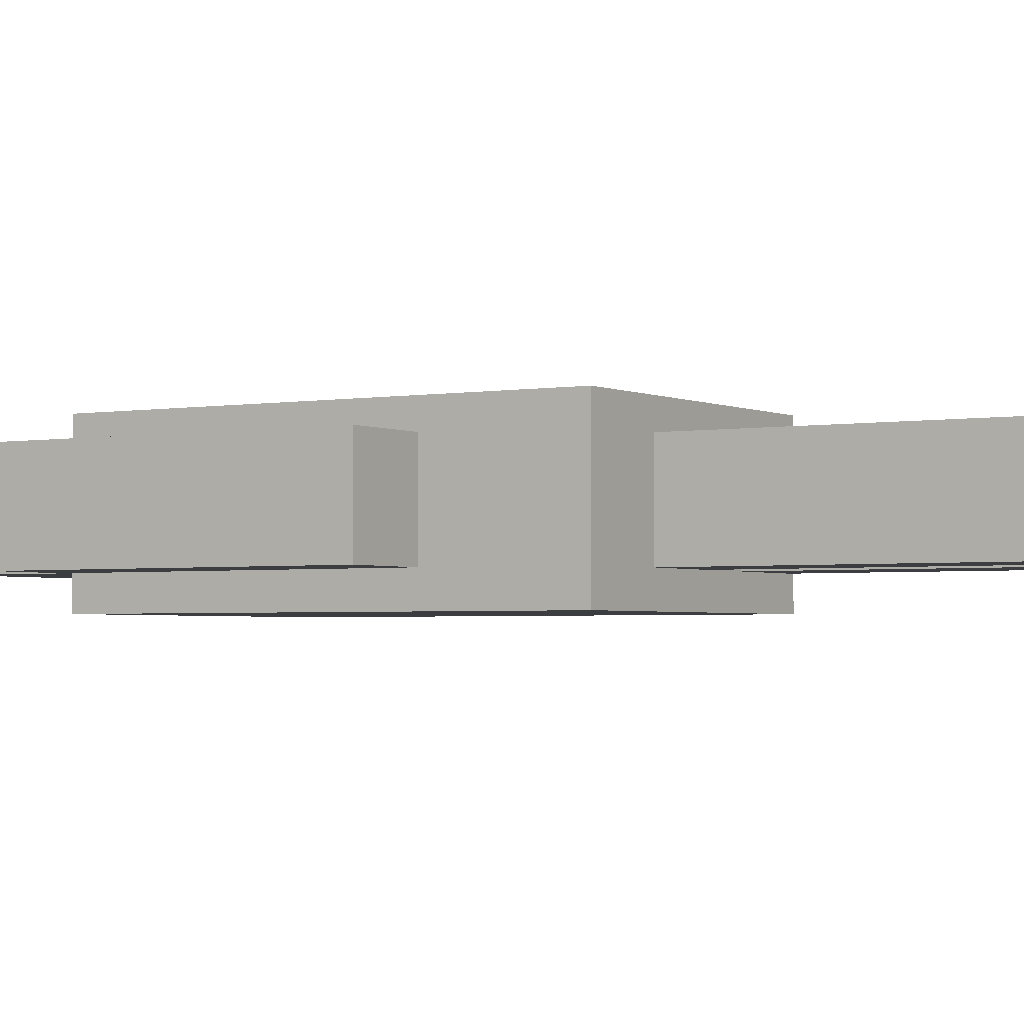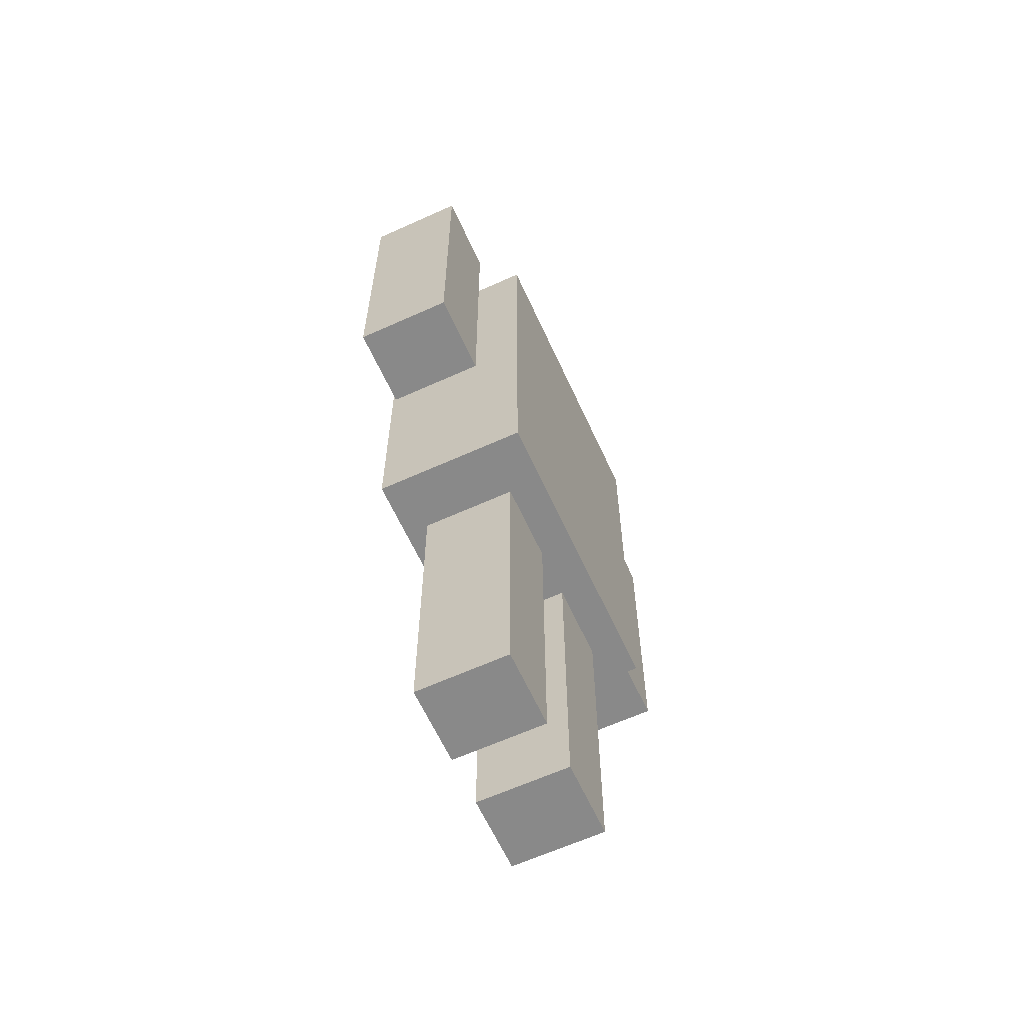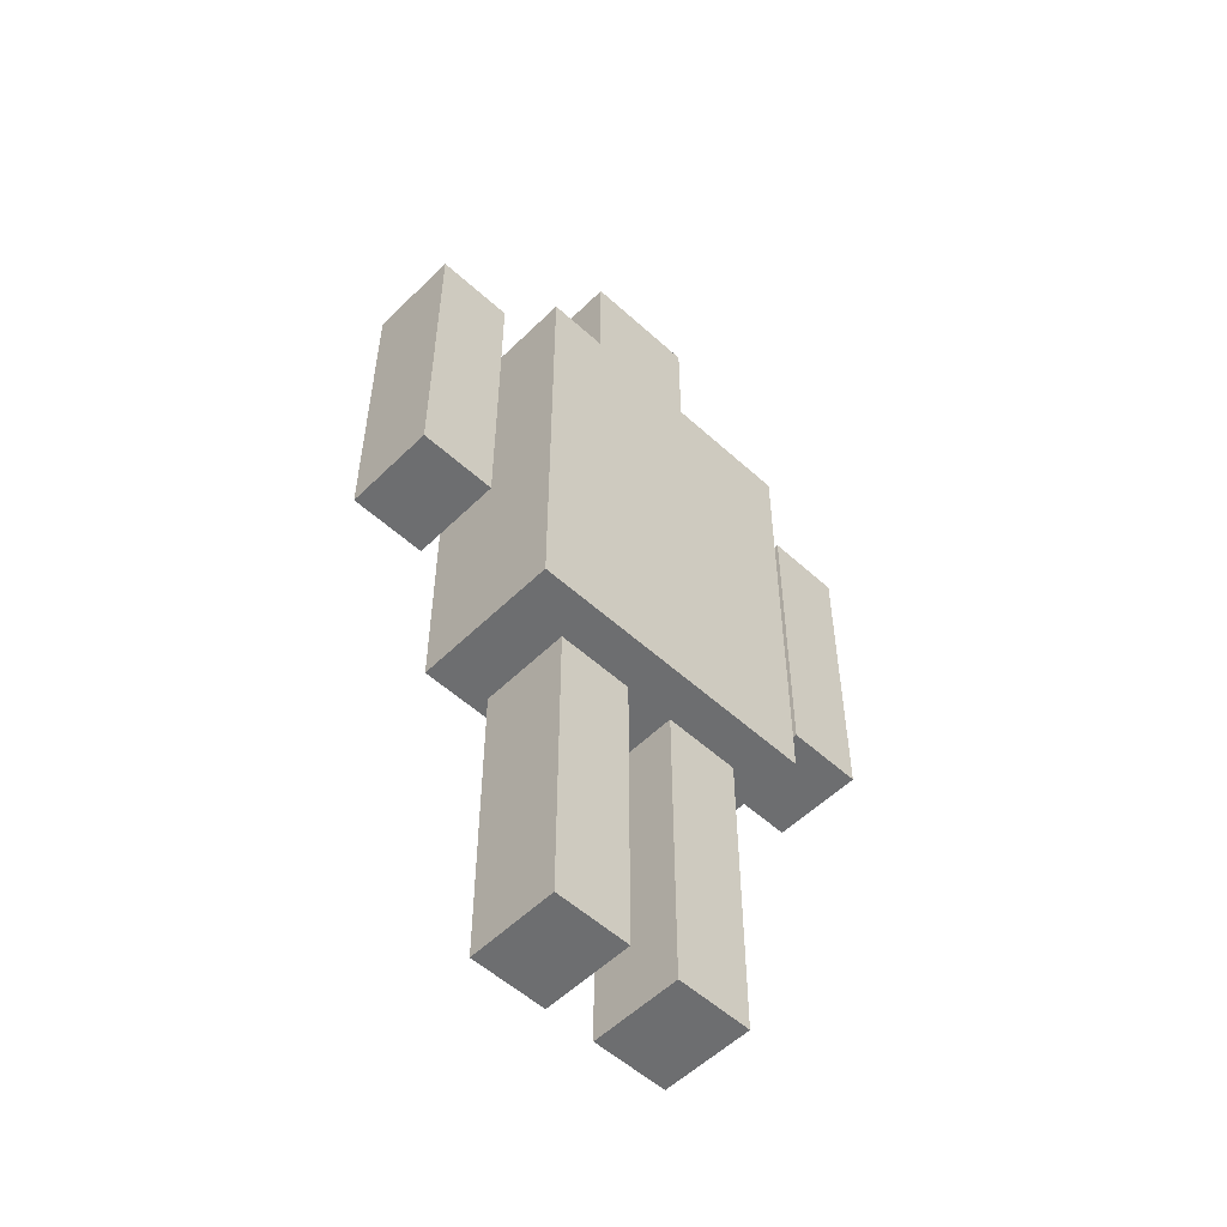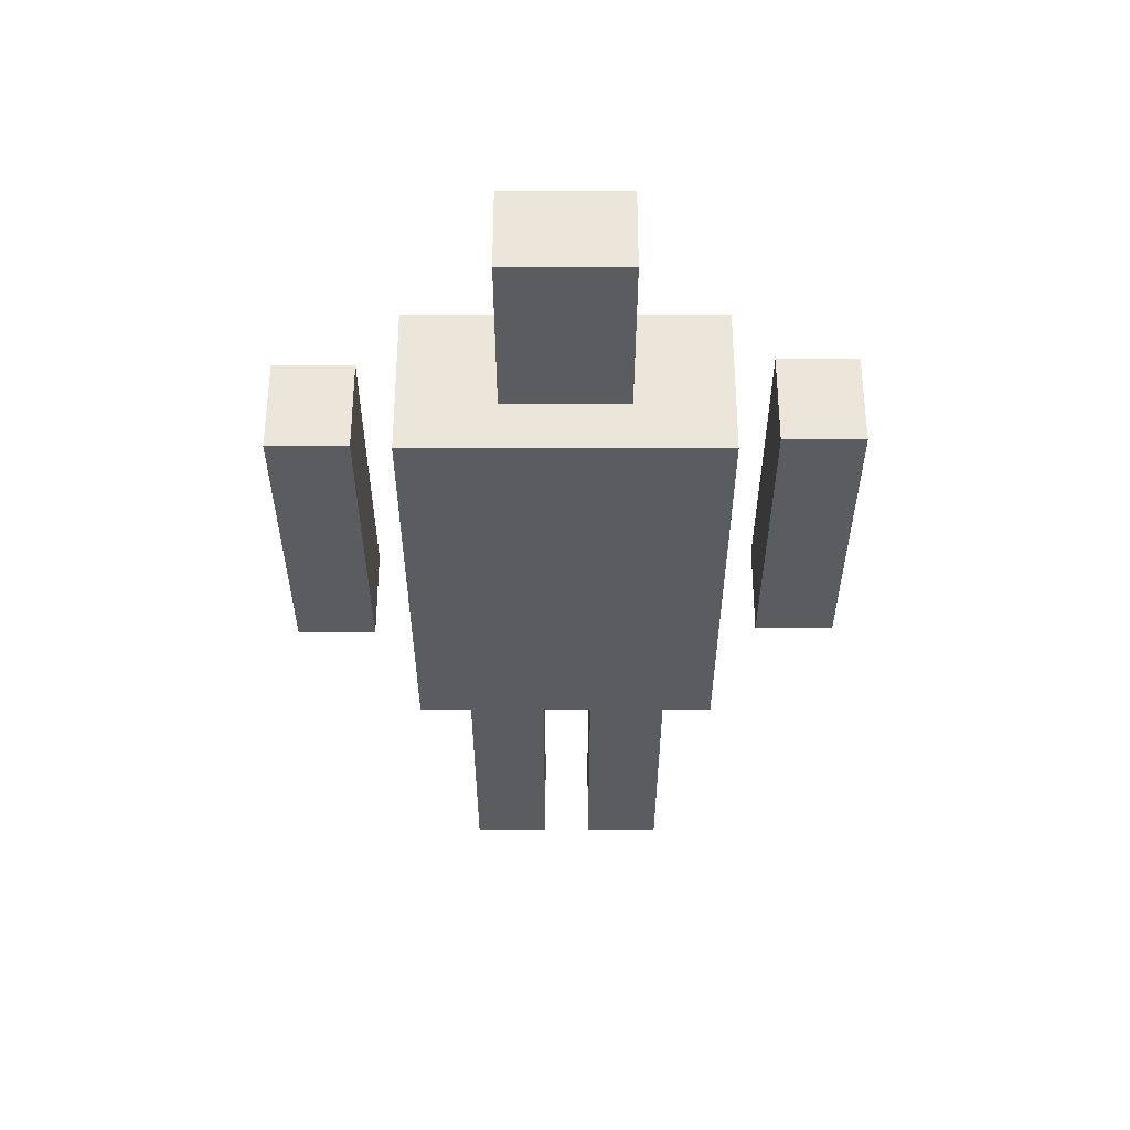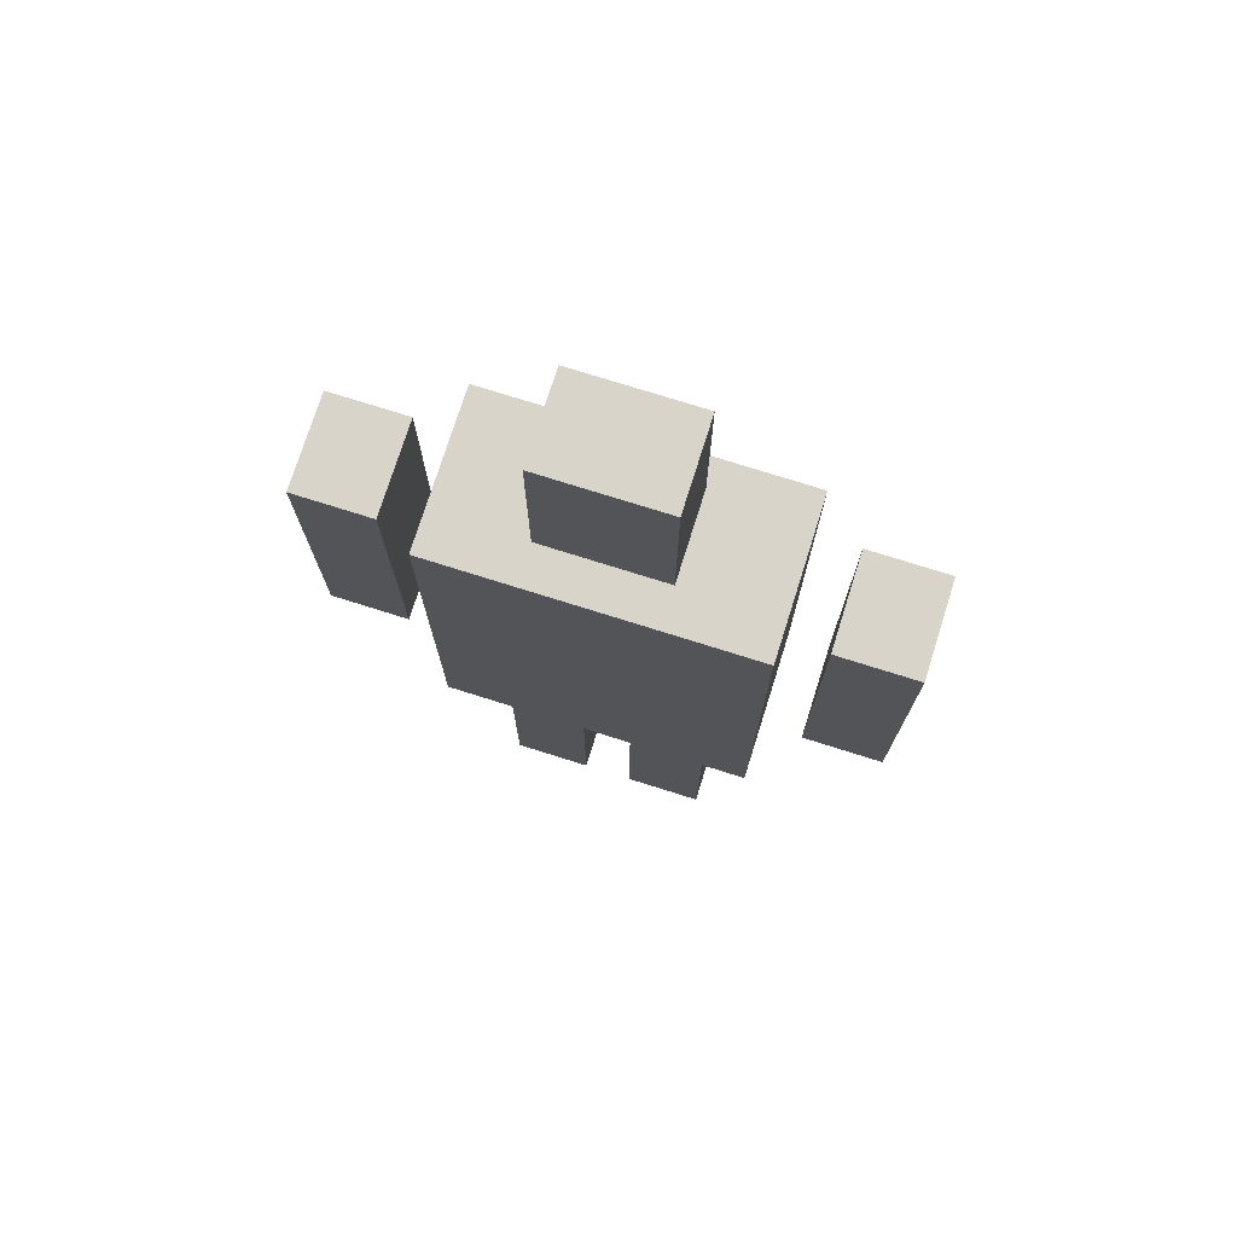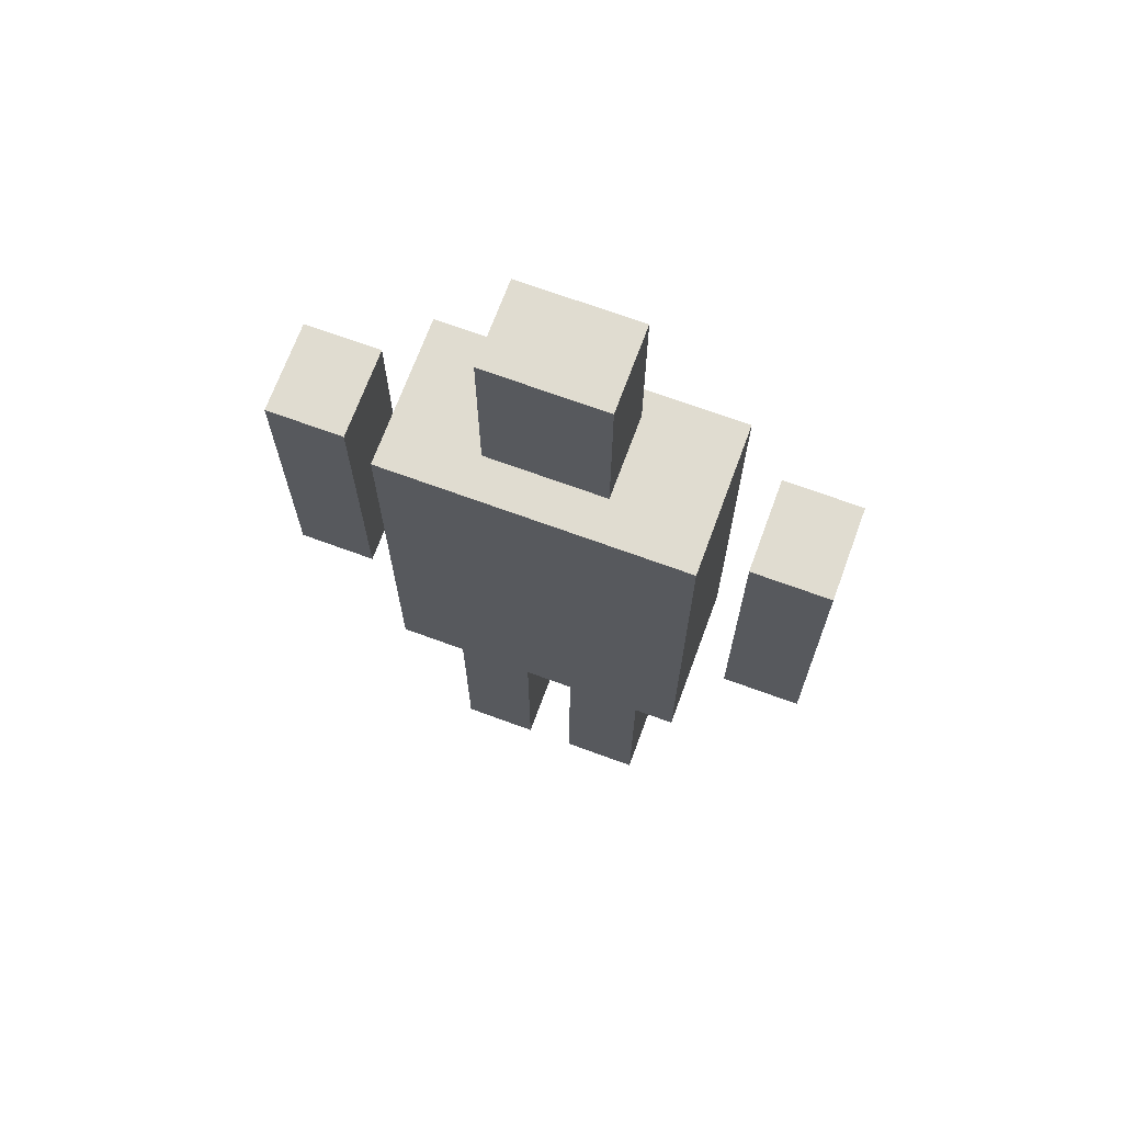
<metadata>
{"format":"obj","ext":"obj","renderer":"f3d","projection":"perspective","resolution":1024,"background":"white","views":[{"elev":-2.6,"azim":-58.0,"up":"+Z"},{"elev":-63.0,"azim":-65.4,"up":"+Y"},{"elev":-54.2,"azim":-44.0,"up":"+Y"},{"elev":56.2,"azim":-180.0,"up":"+Y"},{"elev":75.0,"azim":-162.5,"up":"+Y"},{"elev":69.6,"azim":-159.8,"up":"+Y"}]}
</metadata>
<code>
g default
v -1 2 0.5
v 1 2 0.5
v -1 5 0.5
v 1 5 0.5
v -1 5 -0.5
v 1 5 -0.5
v -1 2 -0.5
v 1 2 -0.5
g NPCTorso
f 1 2 4 3
f 3 4 6 5
f 5 6 8 7
f 7 8 2 1
f 2 8 6 4
f 7 1 3 5
g default
v -0.689 -0.2219 0.3052
v -0.1762 -0.2219 0.3052
v -0.689 1.856 0.3052
v -0.1762 1.856 0.3052
v -0.689 1.856 -0.3052
v -0.1762 1.856 -0.3052
v -0.689 -0.2219 -0.3052
v -0.1762 -0.2219 -0.3052
g NPCLeg1 group
f 9 10 12 11
f 11 12 14 13
f 13 14 16 15
f 15 16 10 9
f 10 16 14 12
f 15 9 11 13
g default
v -0.3906 5.132 0.2774
v 0.3906 5.132 0.2774
v -0.3906 6.306 0.2774
v 0.3906 6.306 0.2774
v -0.3906 6.306 -0.2774
v 0.3906 6.306 -0.2774
v -0.3906 5.132 -0.2774
v 0.3906 5.132 -0.2774
g NPCHead group4
f 17 18 20 19
f 19 20 22 21
f 21 22 24 23
f 23 24 18 17
f 18 24 22 20
f 23 17 19 21
g default
v 0.1554 -0.2219 0.3052
v 0.6682 -0.2219 0.3052
v 0.1554 1.856 0.3052
v 0.6682 1.856 0.3052
v 0.1554 1.856 -0.3052
v 0.6682 1.856 -0.3052
v 0.1554 -0.2219 -0.3052
v 0.6682 -0.2219 -0.3052
g NPCLeg2 pasted__group group1
f 25 26 28 27
f 27 28 30 29
f 29 30 32 31
f 31 32 26 25
f 26 32 30 28
f 31 25 27 29
g default
v -1.78 2.745 0.3052
v -1.268 2.745 0.3052
v -1.78 4.823 0.3052
v -1.268 4.823 0.3052
v -1.78 4.823 -0.3052
v -1.268 4.823 -0.3052
v -1.78 2.745 -0.3052
v -1.268 2.745 -0.3052
g NPCArm1 pasted__group group2
f 33 34 36 35
f 35 36 38 37
f 37 38 40 39
f 39 40 34 33
f 34 40 38 36
f 39 33 35 37
g default
v 1.273 2.683 0.3052
v 1.786 2.683 0.3052
v 1.273 4.761 0.3052
v 1.786 4.761 0.3052
v 1.273 4.761 -0.3052
v 1.786 4.761 -0.3052
v 1.273 2.683 -0.3052
v 1.786 2.683 -0.3052
g NPCArm2 pasted__group group3
f 41 42 44 43
f 43 44 46 45
f 45 46 48 47
f 47 48 42 41
f 42 48 46 44
f 47 41 43 45

</code>
